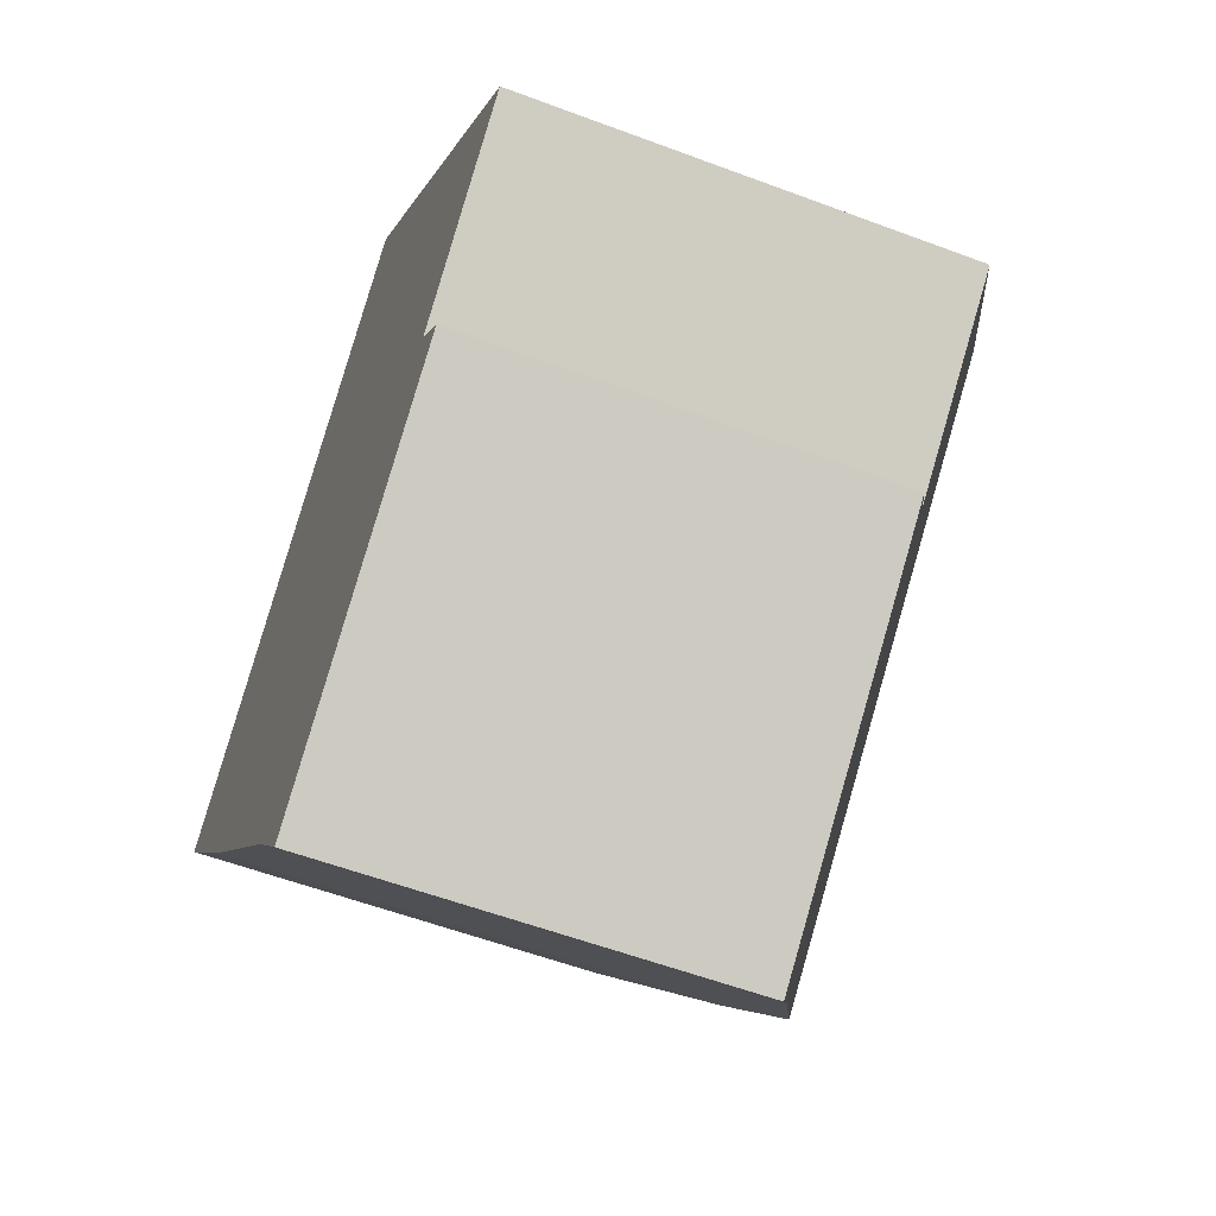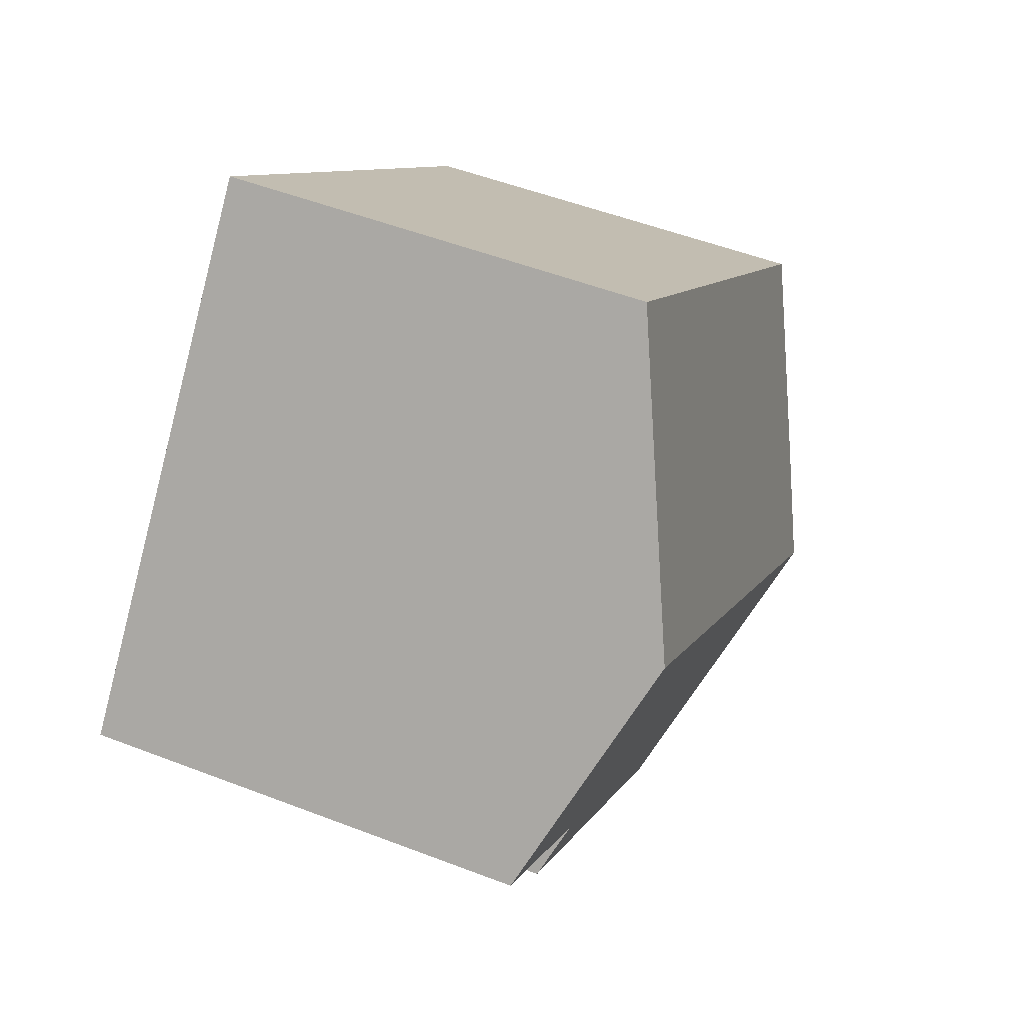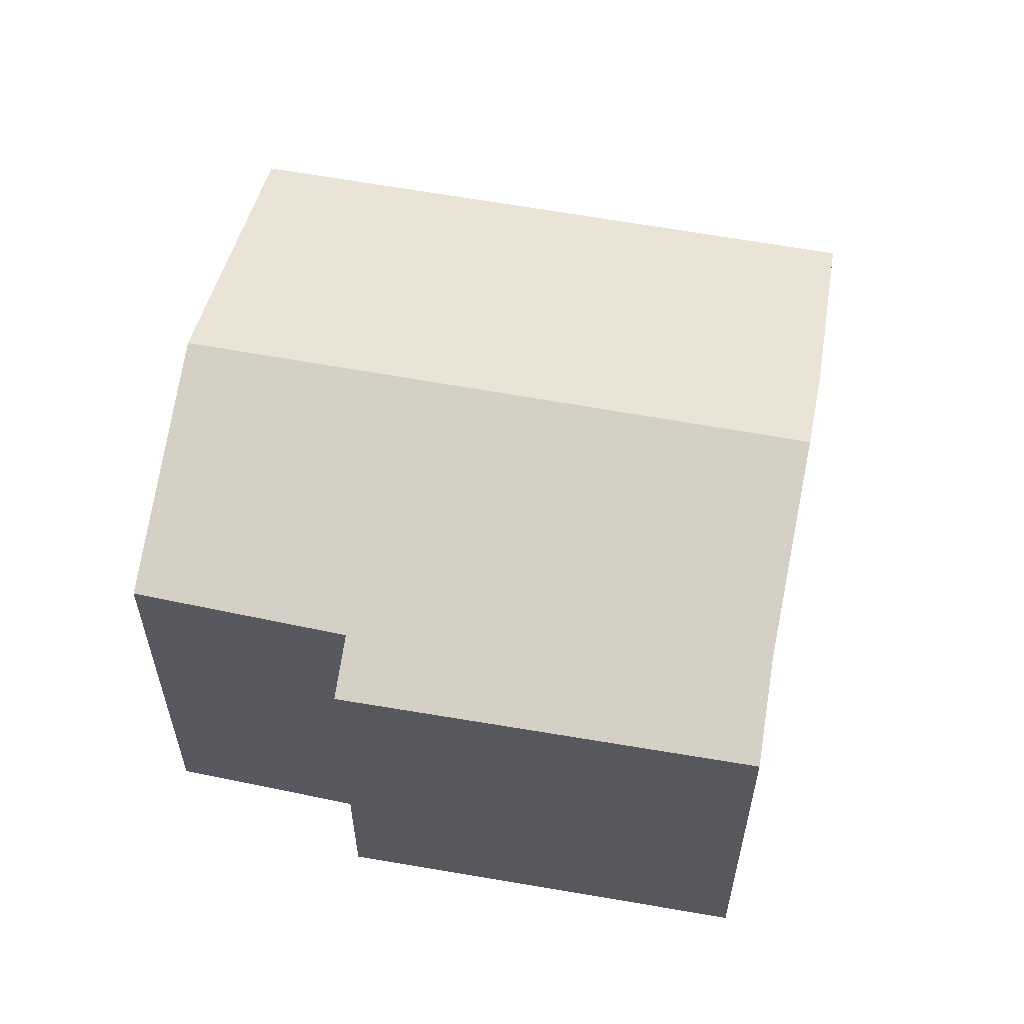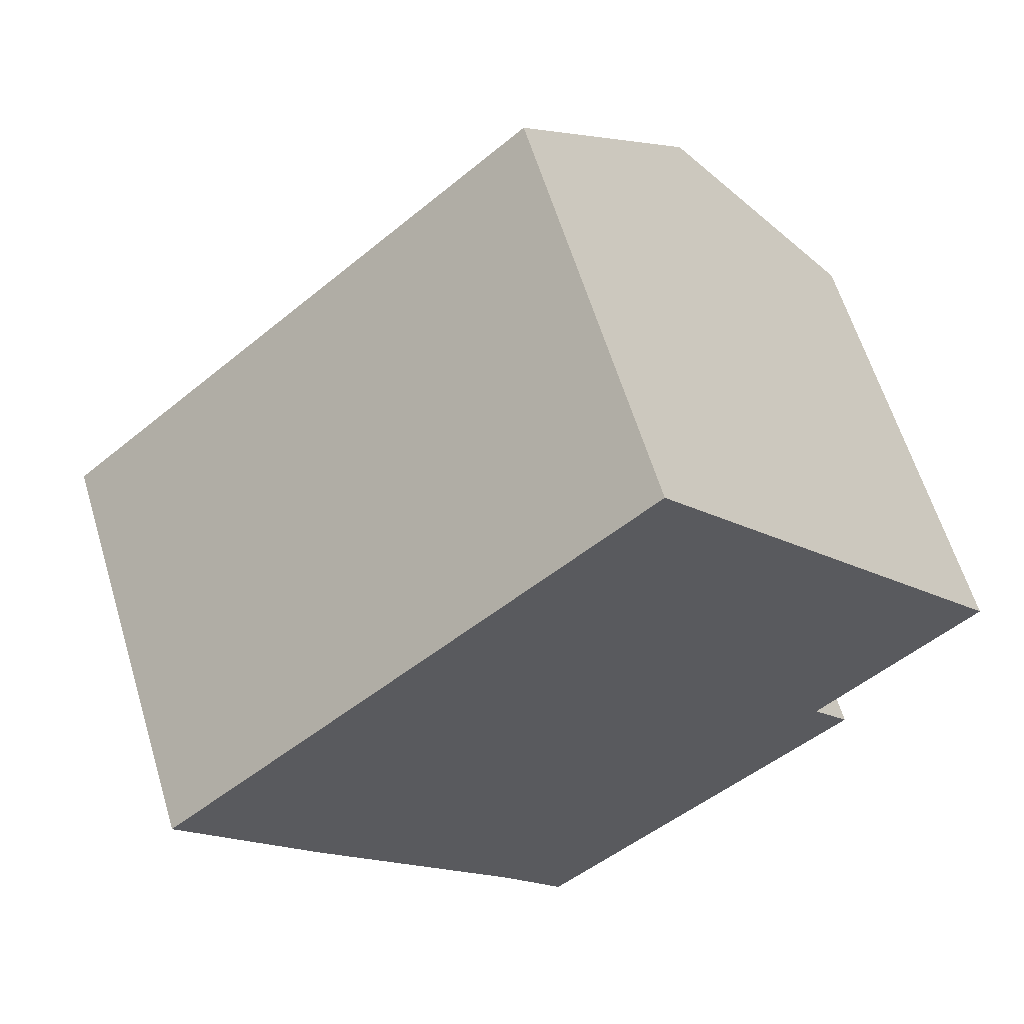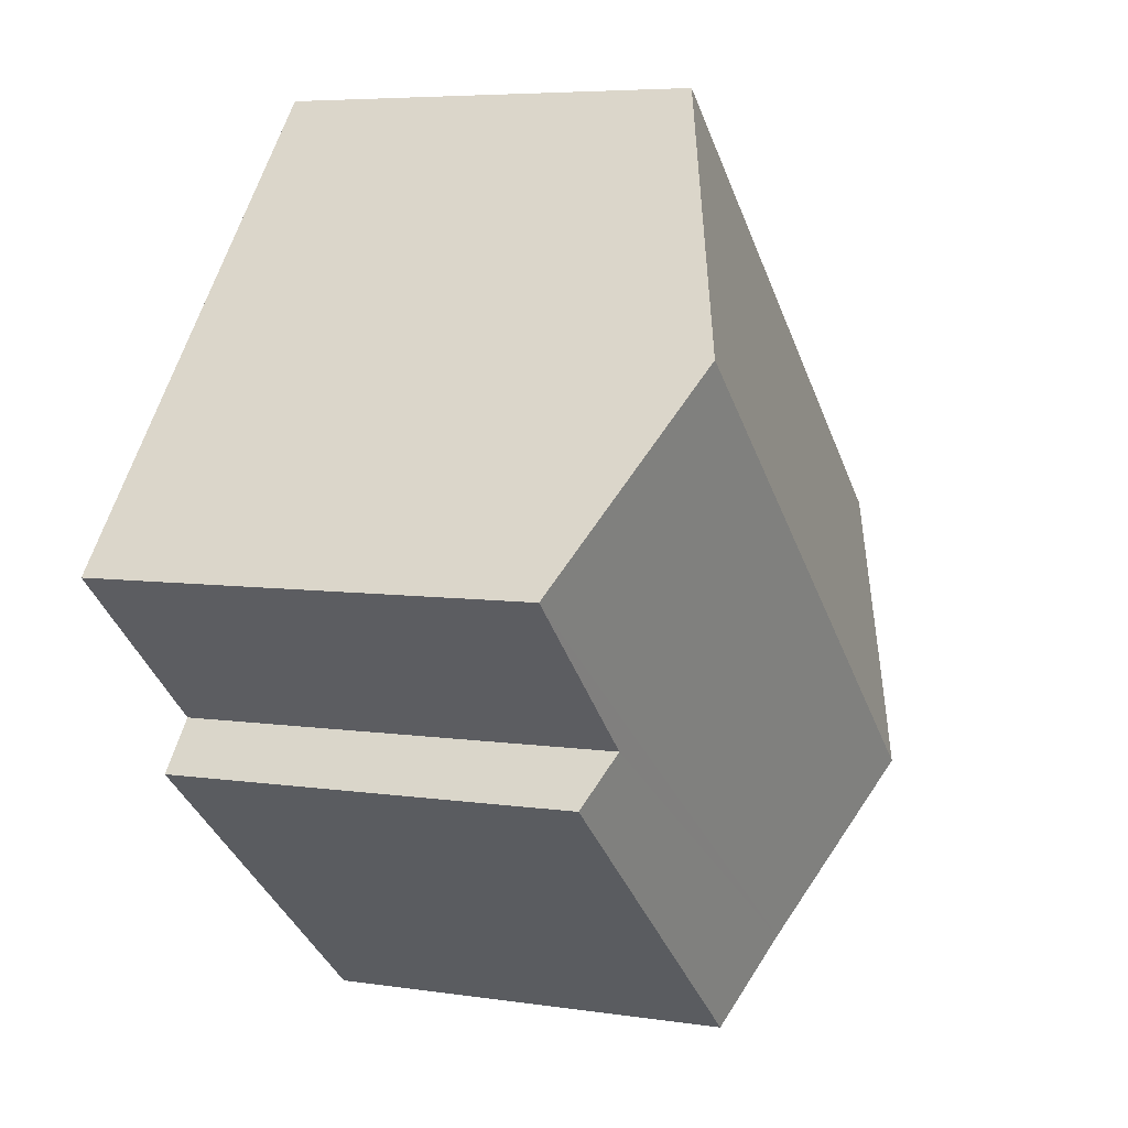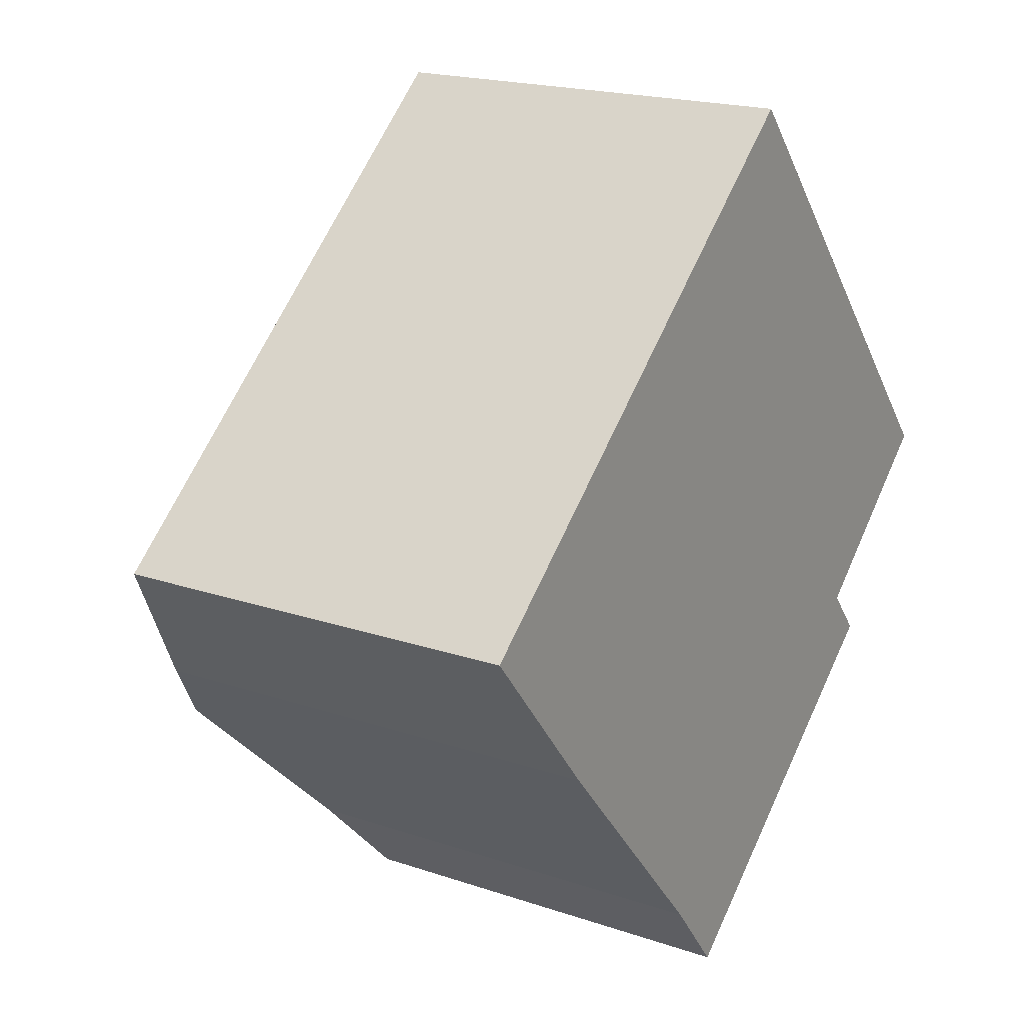
<metadata>
{"format":"obj","ext":"obj","renderer":"f3d","projection":"perspective","resolution":1024,"background":"white","views":[{"elev":-57.0,"azim":68.6,"up":"+Z"},{"elev":51.7,"azim":112.7,"up":"+Z"},{"elev":59.9,"azim":150.3,"up":"+Y"},{"elev":61.0,"azim":-16.8,"up":"+Z"},{"elev":5.9,"azim":115.0,"up":"+Z"},{"elev":19.2,"azim":-57.3,"up":"+Z"}]}
</metadata>
<code>
v  7.663 7.912 -9.076
v  13.07 8.267 -3.079
v  13.81 7.878 -3.967
v  6.469 8.56 -7.567
v  16.16 8.301 -0.313
v  13.08 9.896 3.278
v  3.857 9.896 -4.585
v  9.185 7.879 7.818
v  2.564 9.235 -3.11
v  0 7.877 4.823e-16
v  7.663 5.557e-16 -9.076
v  13.81 2.429e-16 -3.967
v  16.16 1.917e-17 -0.313
v  13.07 1.885e-16 -3.079
v  6.469 4.633e-16 -7.567
v  2.564 1.904e-16 -3.11
v  3.857 2.807e-16 -4.585
v  0 0 0
v  9.185 -4.787e-16 7.818
v  13.08 -2.007e-16 3.278
g defaultobject
f 1 2 3
f 2 1 4
f 2 4 5
f 5 4 6
f 6 4 7
f 8 9 10
f 9 8 7
f 7 8 6
f 3 11 1
f 11 3 12
f 13 2 5
f 2 13 14
f 1 15 4
f 15 1 11
f 15 7 4
f 7 15 9
f 9 15 16
f 16 15 17
f 16 10 9
f 10 16 18
f 10 19 8
f 19 10 18
f 19 6 8
f 6 19 5
f 5 19 13
f 13 19 20
f 14 3 2
f 3 14 12
f 16 19 18
f 19 16 20
f 20 16 17
f 20 17 15
f 20 15 13
f 13 15 14
f 14 15 11
f 14 11 12

</code>
